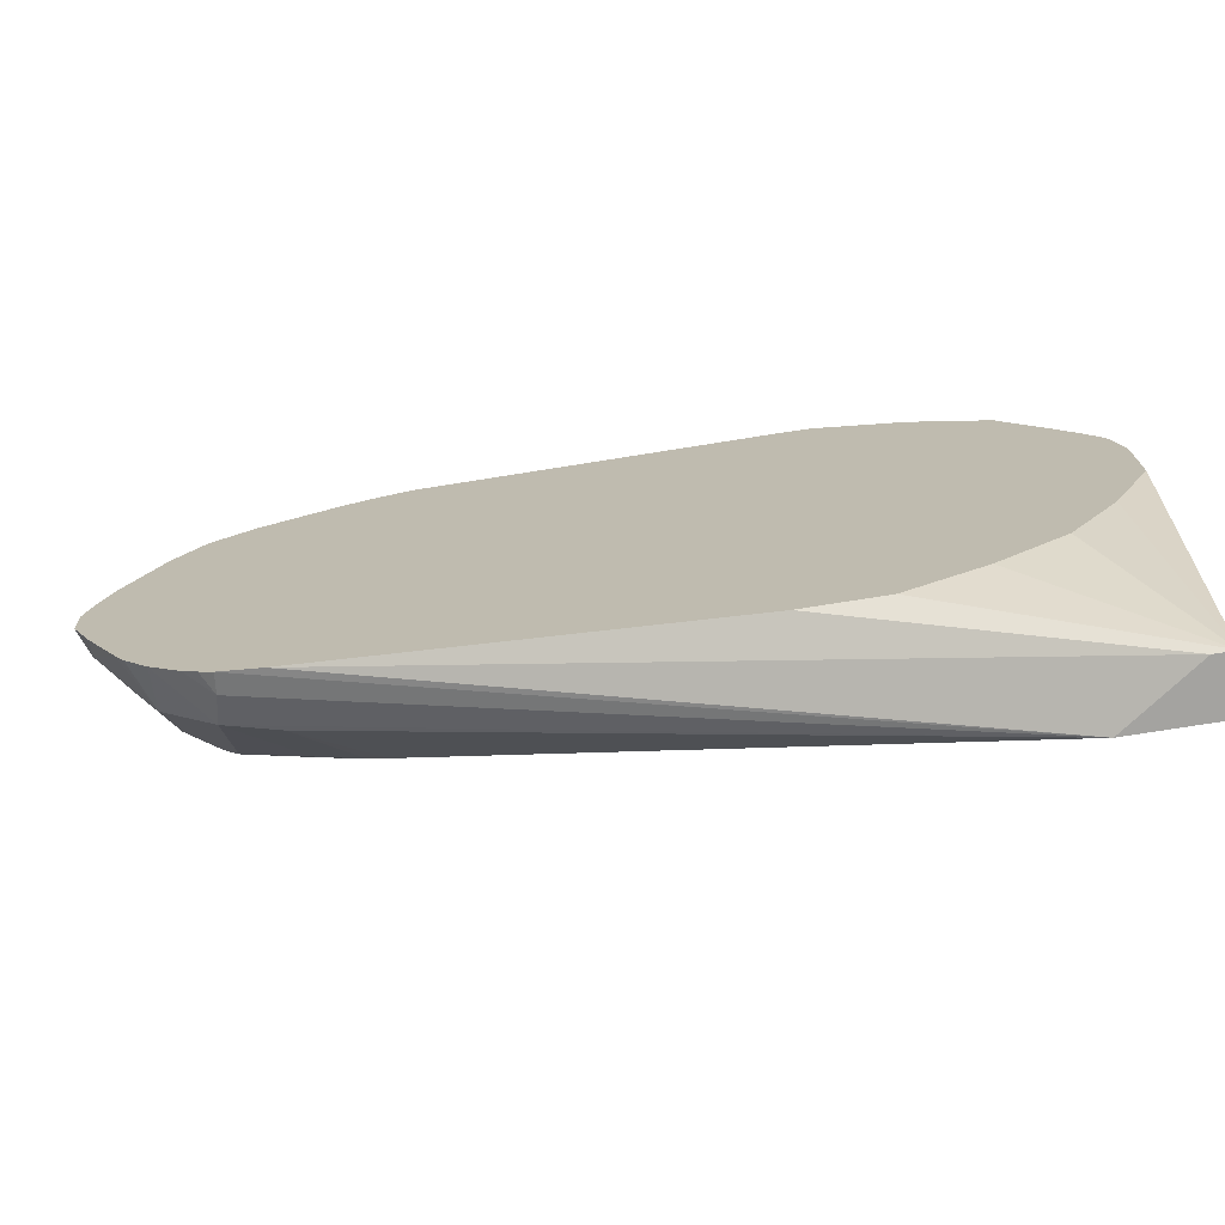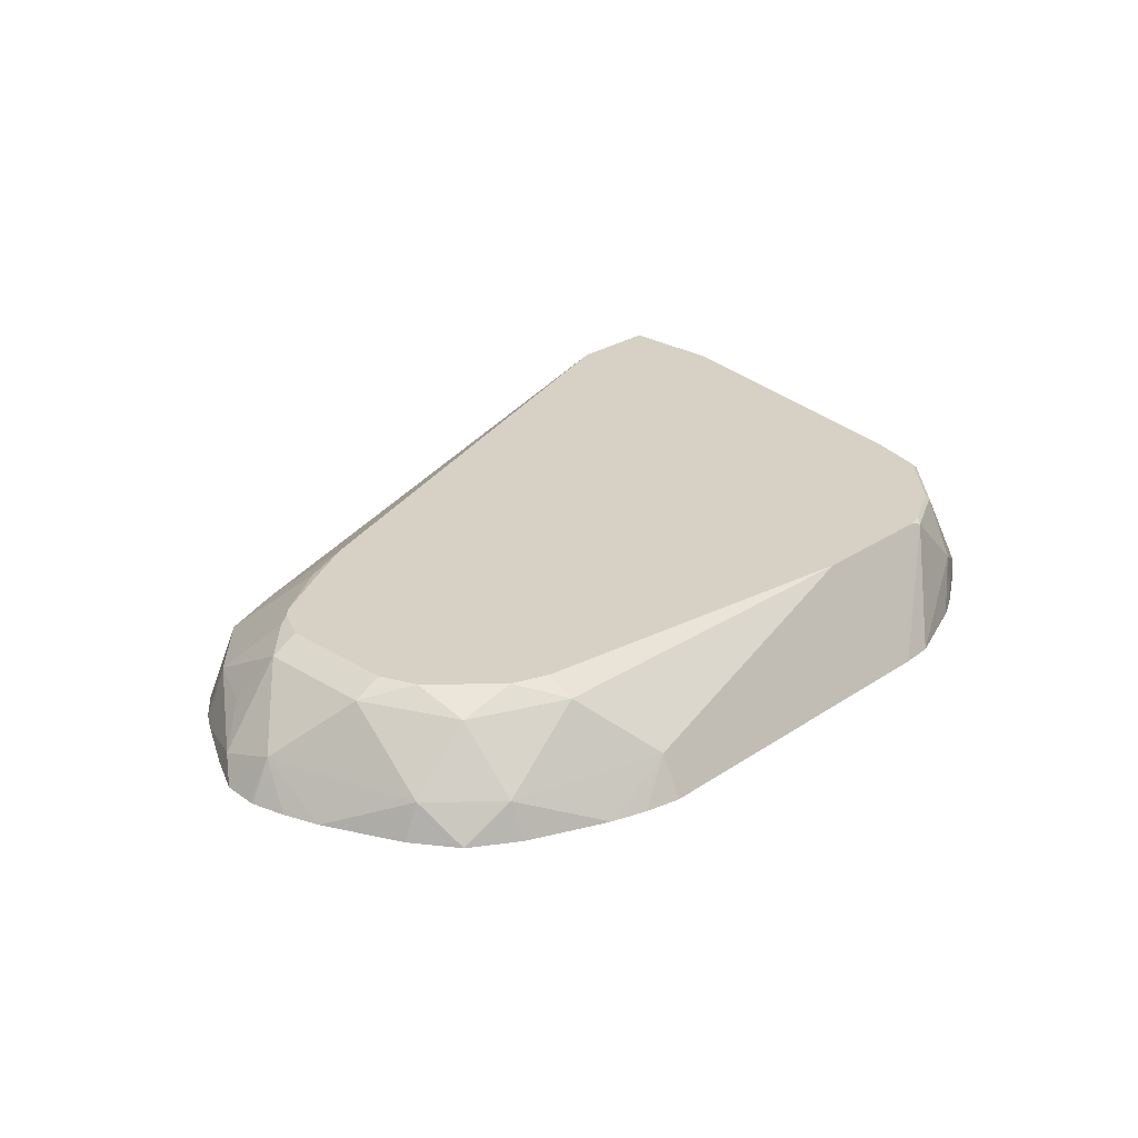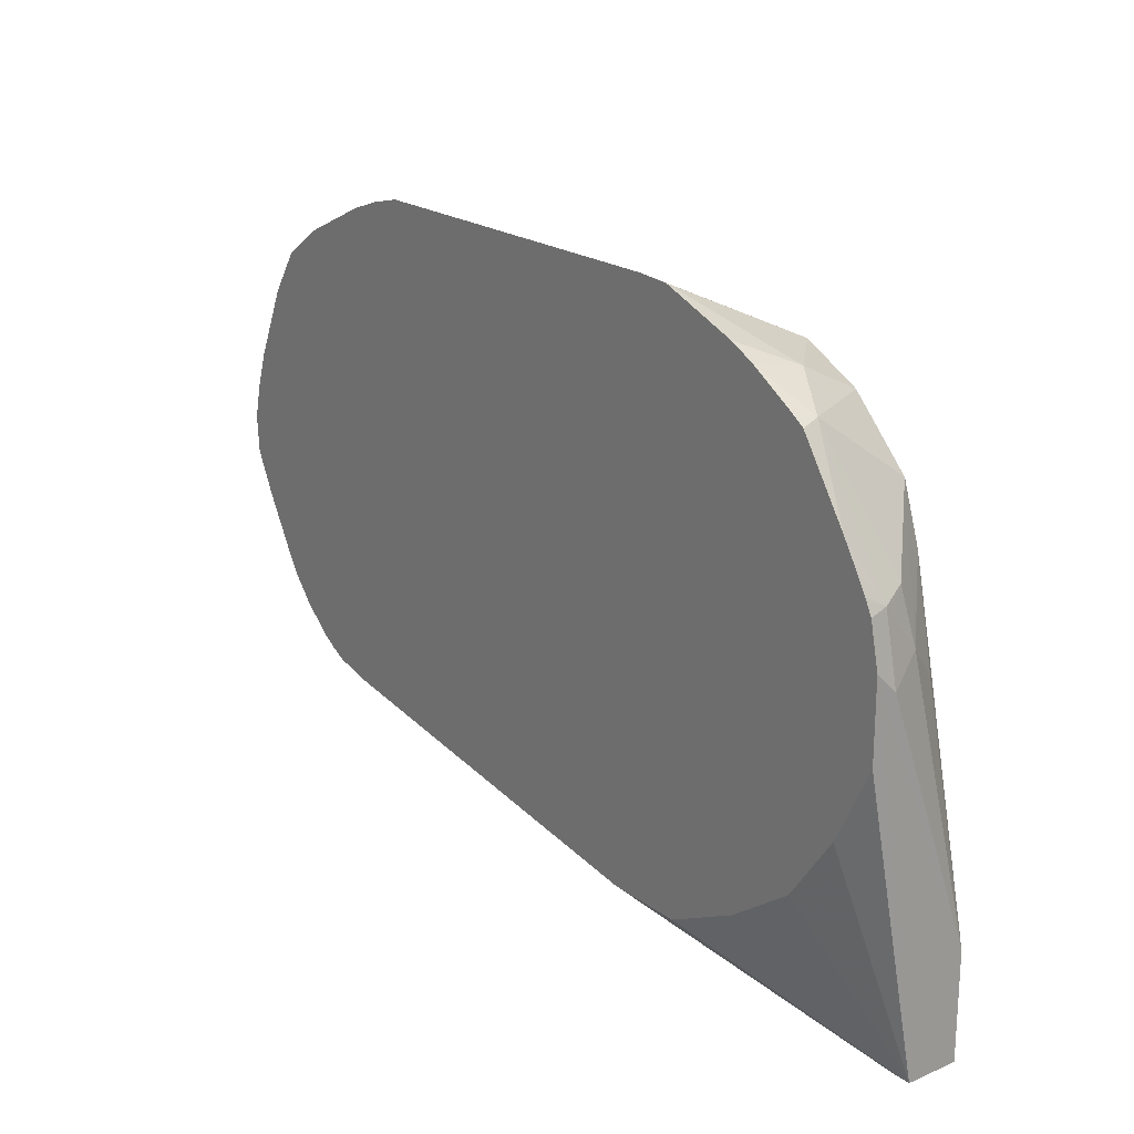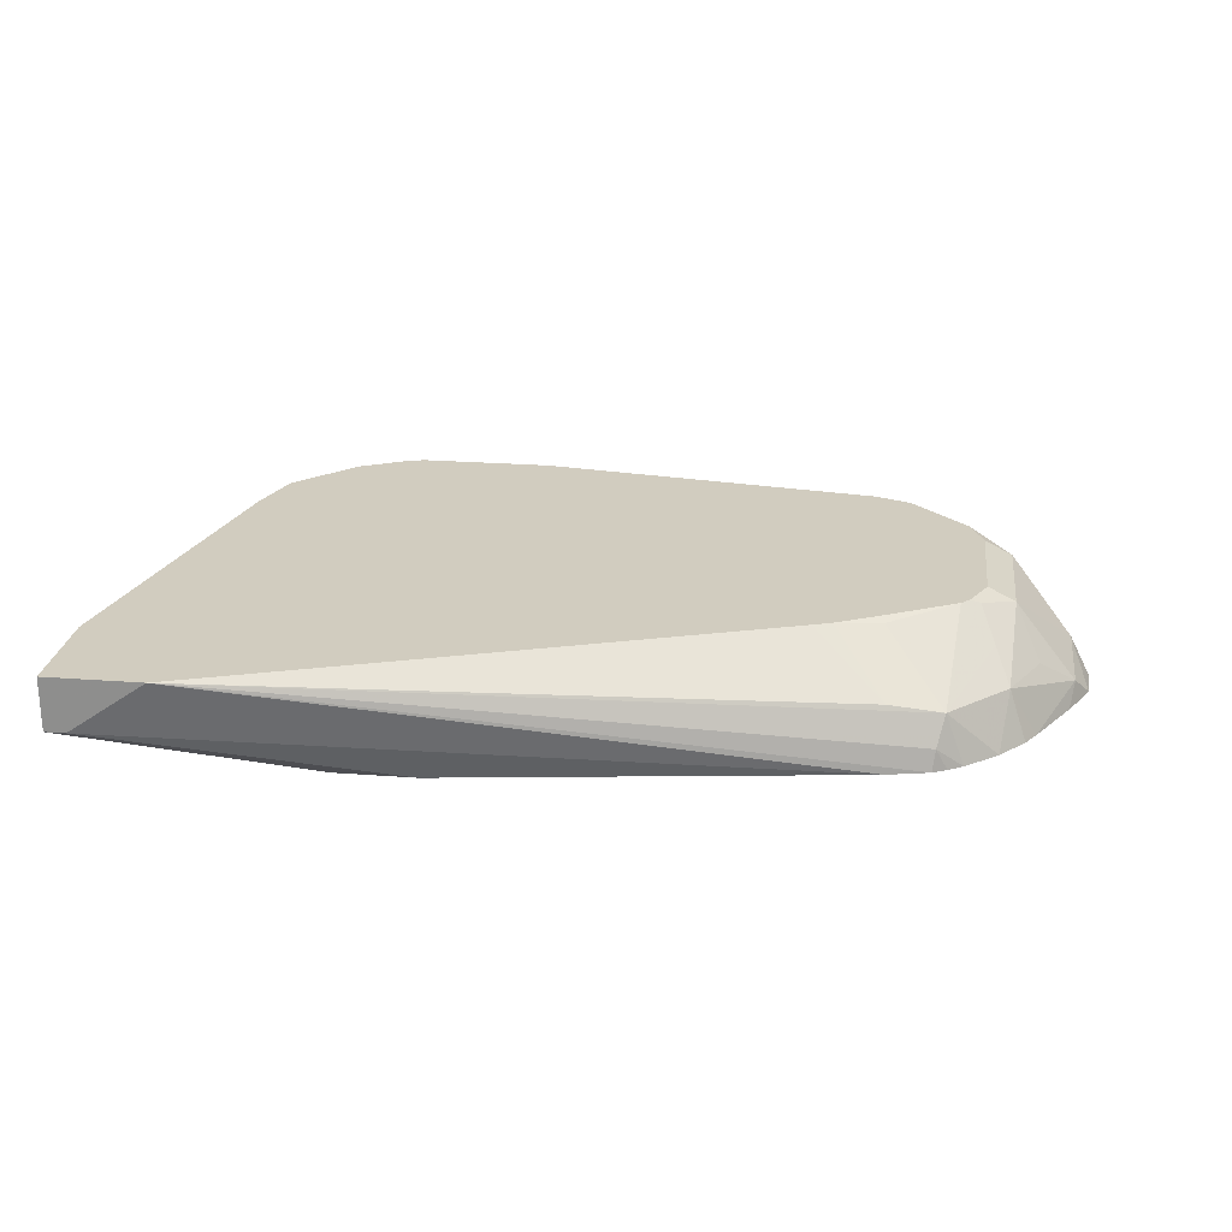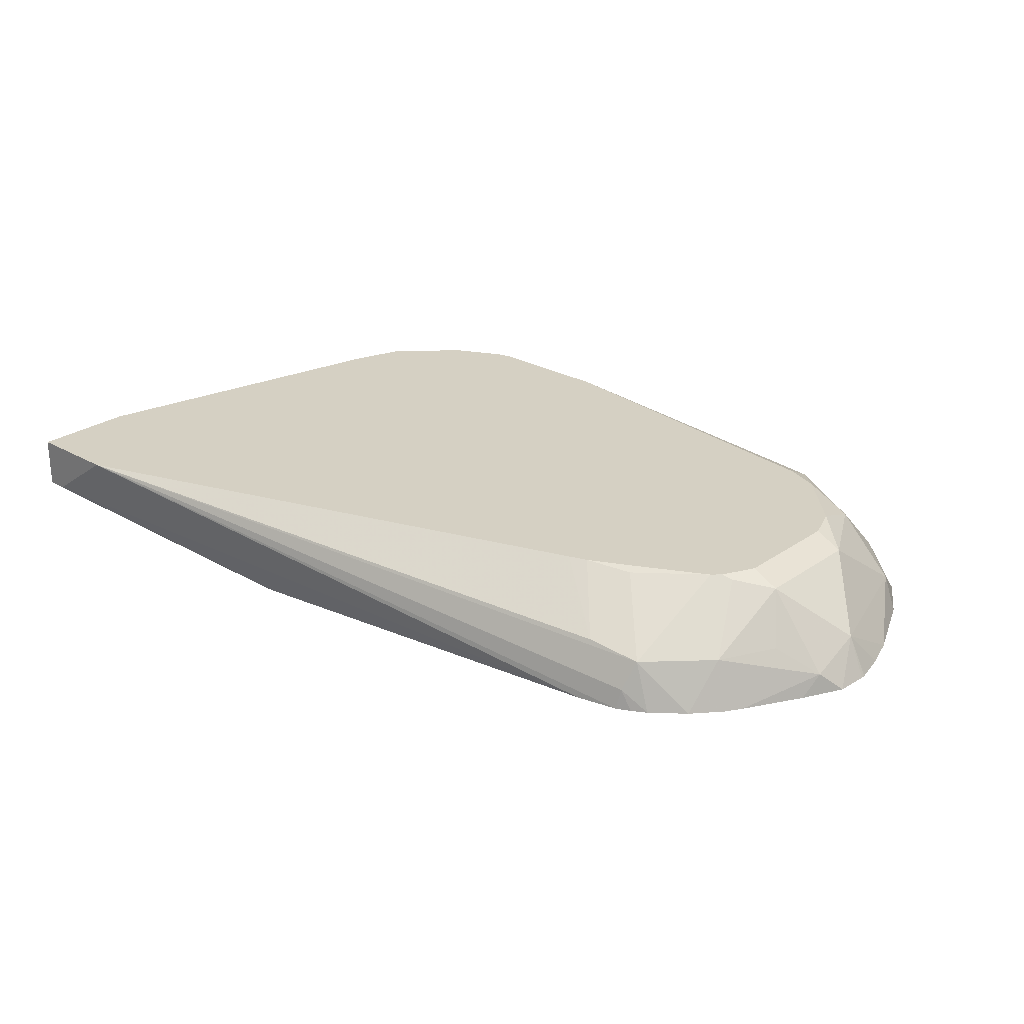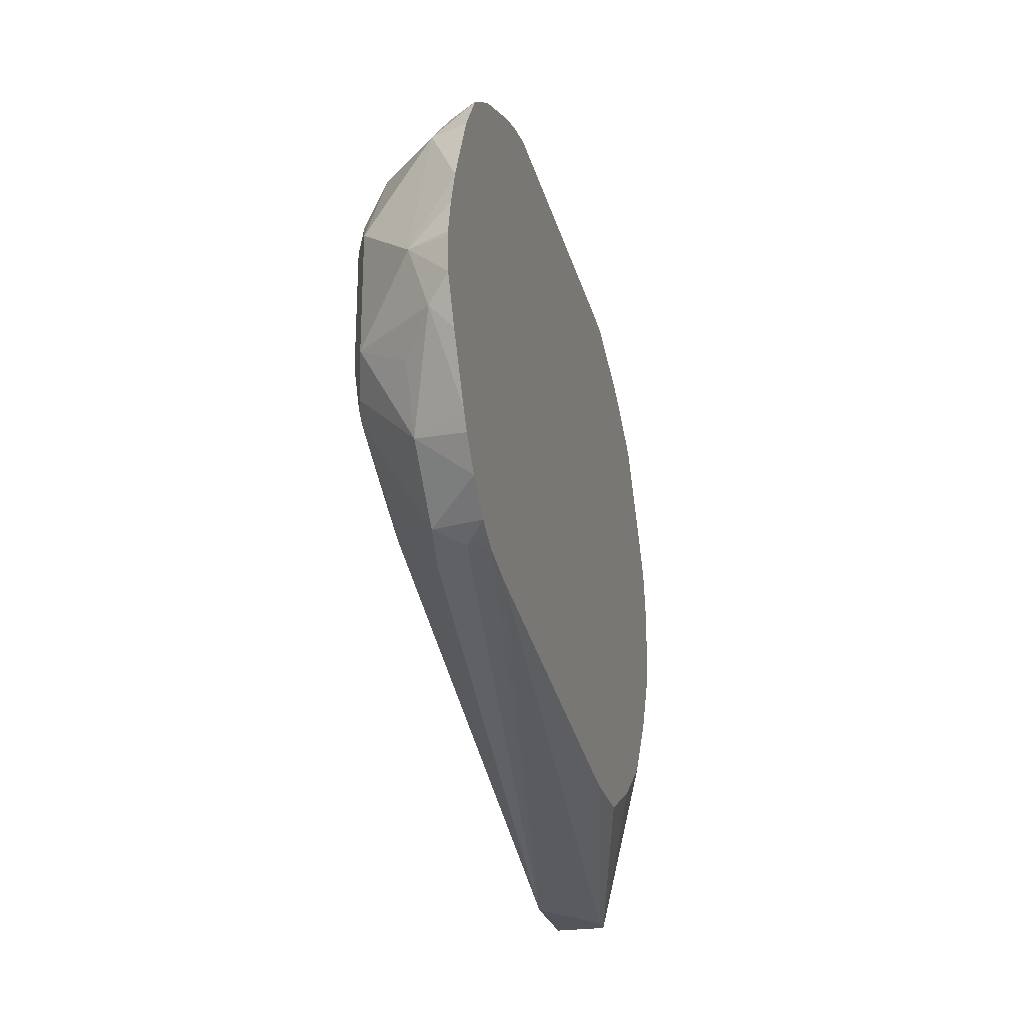
<metadata>
{"format":"obj","ext":"obj","renderer":"f3d","projection":"perspective","resolution":1024,"background":"white","views":[{"elev":-72.9,"azim":-170.9,"up":"+Y"},{"elev":26.8,"azim":133.9,"up":"+Z"},{"elev":20.7,"azim":-127.4,"up":"+Y"},{"elev":23.8,"azim":7.3,"up":"+Z"},{"elev":26.0,"azim":42.3,"up":"+Z"},{"elev":-25.0,"azim":103.6,"up":"+Y"}]}
</metadata>
<code>
v -0.3715 -0.006973 0.7239
v -0.3715 0.0675 0.7239
v -0.3715 -0.006973 0.6867
v -0.3033 -0.006973 0.7239
v -0.3571 0.2609 0.6867
v -0.3708 0.2472 0.6593
v -0.3708 0.2619 0.6445
v -0.3715 0.01066 0.6898
v -0.3194 0.2994 0.7239
v -0.3434 0.2335 0.7142
v -0.3708 0.2061 0.6445
v -0.3576 0.1796 0.6445
v -0.3434 0.1511 0.6445
v -0.309 0.103 0.6445
v -0.2609 0.06868 0.6445
v -0.206 0.04124 0.6445
v -0.357 -0.006973 0.6867
v 0.1383 0.08242 0.6445
v 0.1681 0.08907 0.6445
v 0.1699 0.09274 0.6593
v 0.1751 0.103 0.6799
v 0.1373 0.09615 0.6867
v 0.08807 0.1293 0.7239
v -0.3502 0.2987 0.6799
v -0.3605 0.2936 0.6593
v -0.309 0.3399 0.7211
v -0.3642 0.2917 0.6445
v -0.3064 0.3384 0.7239
v -0.15 0.04124 0.6445
v 0.1779 0.09397 0.6445
v 0.1883 0.1001 0.6445
v 0.1886 0.1826 0.7239
v 0.1825 0.1766 0.7239
v 0.1339 0.1442 0.7211
v 0.2109 0.1187 0.6445
v 0.2163 0.1442 0.6799
v 0.206 0.1648 0.7005
v 0.1014 0.1341 0.7239
v -0.3022 0.3845 0.6593
v -0.3531 0.312 0.6445
v -0.3593 0.3015 0.6445
v -0.3411 0.3312 0.6445
v -0.2678 0.3811 0.7211
v -0.2649 0.3797 0.7239
v 0.1957 0.1855 0.7211
v 0.2197 0.2061 0.7142
v 0.1943 0.194 0.7239
v 0.1324 0.1499 0.7239
v 0.2281 0.1384 0.6445
v 0.2354 0.1501 0.6445
v 0.2627 0.2061 0.6593
v 0.2369 0.1855 0.6799
v -0.2678 0.4017 0.6799
v -0.2649 0.4087 0.6445
v -0.2972 0.3889 0.6445
v -0.307 0.3821 0.6445
v -0.2294 0.3974 0.7239
v -0.2266 0.4017 0.7211
v 0.2197 0.2884 0.7142
v 0.2003 0.2061 0.7239
v 0.261 0.2472 0.673
v 0.2589 0.1913 0.6445
v 0.2663 0.2061 0.6445
v 0.2737 0.2208 0.6445
v -0.1912 0.4385 0.6445
v -0.2472 0.4176 0.6445
v -0.2181 0.4003 0.7239
v -0.1678 0.44 0.6445
v -0.1236 0.4003 0.7239
v 0.08237 0.4258 0.673
v 0.08237 0.44 0.6445
v 0.2003 0.2884 0.7239
v 0.2266 0.3502 0.6696
v 0.1854 0.3502 0.7108
v 0.1904 0.314 0.7239
v 0.2752 0.2442 0.6445
v 0.2752 0.2472 0.6445
v 0.2748 0.2491 0.6445
v 0.2696 0.2713 0.6445
v 0.2613 0.2961 0.6445
v 0.1236 0.3651 0.7239
v 0.1236 0.3845 0.7142
v 0.1854 0.3914 0.6696
v 0.1312 0.4261 0.6445
v 0.1236 0.4287 0.6445
v 0.1066 0.4344 0.6445
v 0.08427 0.4397 0.6445
v 0.2369 0.3495 0.6445
v 0.2158 0.3806 0.6445
v 0.1492 0.3552 0.7239
v 0.1847 0.4017 0.6445
f 32 37 45
f 33 48 34
f 34 48 38
f 35 49 36
f 36 49 50
f 36 50 51
f 36 51 52
f 36 52 46
f 46 59 72
f 37 46 45
f 39 43 53
f 39 53 54
f 39 54 55
f 39 55 56
f 39 56 42
f 43 44 57
f 43 57 58
f 43 58 53
f 36 46 37
f 32 46 47
f 24 26 39
f 28 44 43
f 46 72 60
f 20 30 31
f 20 31 21
f 21 32 33
f 21 33 34
f 21 34 22
f 21 31 35
f 21 35 36
f 21 36 37
f 21 37 32
f 22 34 38
f 22 38 23
f 24 39 25
f 25 40 41
f 25 41 27
f 25 39 42
f 25 42 40
f 26 28 43
f 26 43 39
f 32 45 46
f 46 60 47
f 61 76 77
f 46 52 51
f 61 80 73
f 69 81 82
f 69 82 70
f 70 82 83
f 70 83 84
f 70 84 85
f 70 85 86
f 70 86 87
f 70 87 71
f 73 80 88
f 73 88 89
f 73 89 83
f 73 83 74
f 74 83 82
f 74 82 90
f 74 90 75
f 81 90 82
f 83 91 84
f 19 30 20
f 61 79 80
f 83 89 91
f 61 78 79
f 61 64 76
f 46 51 61
f 46 61 59
f 50 62 51
f 51 63 64
f 51 64 61
f 51 62 63
f 53 58 65
f 53 65 66
f 53 66 54
f 57 67 58
f 58 68 65
f 58 67 69
f 58 69 70
f 58 70 71
f 58 71 68
f 59 61 73
f 59 73 74
f 59 74 75
f 59 75 72
f 61 77 78
f 17 29 18
f 5 25 6
f 7 12 11
f 2 6 7
f 2 7 8
f 2 9 10
f 2 10 5
f 3 8 7
f 3 7 11
f 3 11 12
f 3 12 13
f 2 5 6
f 3 13 14
f 3 15 16
f 3 16 29
f 3 29 17
f 4 17 18
f 4 18 19
f 4 19 20
f 4 20 21
f 4 21 22
f 3 14 15
f 1 9 2
f 1 28 9
f 1 44 28
f 9 28 26
f 1 2 8
f 1 8 3
f 1 3 17
f 1 17 4
f 1 4 23
f 1 23 38
f 1 38 48
f 1 48 33
f 1 33 32
f 1 32 47
f 1 47 60
f 1 60 72
f 1 72 75
f 1 75 90
f 1 90 81
f 1 81 69
f 1 67 57
f 1 57 44
f 4 22 23
f 5 24 25
f 1 69 67
f 5 9 26
f 7 78 77
f 7 77 76
f 7 76 64
f 7 64 63
f 7 63 62
f 7 62 50
f 7 50 49
f 7 49 35
f 7 79 78
f 7 31 30
f 7 19 18
f 7 18 29
f 7 29 16
f 7 16 15
f 7 15 14
f 7 14 13
f 7 13 12
f 5 10 9
f 7 30 19
f 7 80 79
f 7 35 31
f 7 89 88
f 5 26 24
f 7 88 80
f 6 25 27
f 6 27 7
f 7 27 41
f 7 41 40
f 7 40 42
f 7 56 55
f 7 55 54
f 7 54 66
f 7 42 56
f 7 66 65
f 7 65 68
f 7 68 71
f 7 71 87
f 7 87 86
f 7 86 85
f 7 85 84
f 7 84 91
f 7 91 89

</code>
